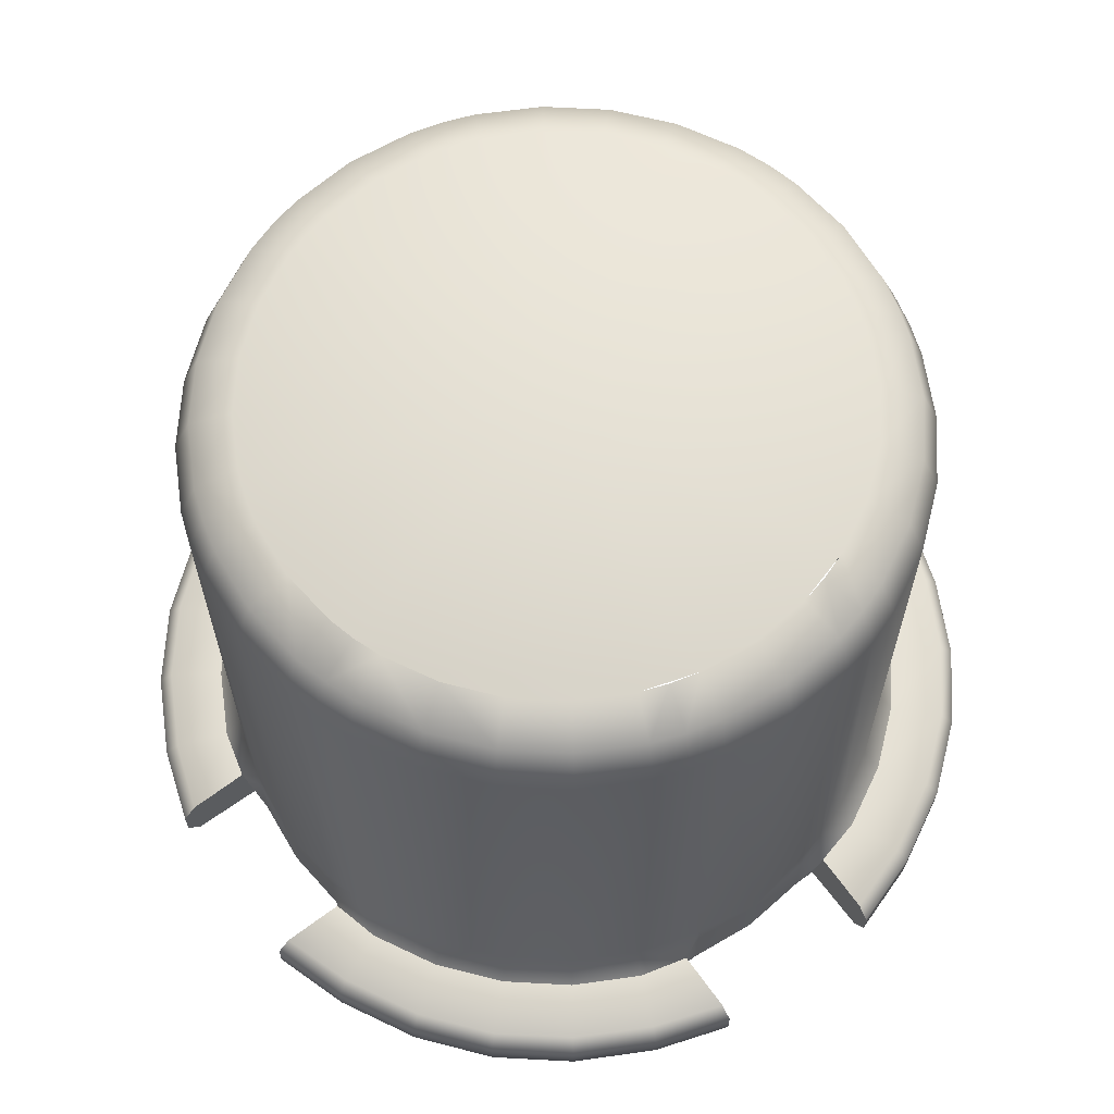
<metadata>
{"format":"obj","ext":"obj","renderer":"f3d","projection":"perspective","resolution":1024,"background":"white","views":[{"elev":64.2,"azim":143.8,"up":"+Y"}]}
</metadata>
<code>
o p_FL3_
v -0.3122 0.1955 -1.421
v -0.3122 0.1485 -1.467
v -0.3122 0.0514 -1.467
v -0.3122 -0.0027 -1.421
v -0.3122 -0.0074 -1.176
v -0.3122 0.2056 -1.209
v 0 2.198 -0
v 0.5554 2.198 0.8313
v 0.3826 2.198 0.9237
v 0.6341 2.139 0.949
v 0.8071 2.139 0.8071
v 0.7069 2.198 0.7069
v 0.8485 1.998 0.8485
v 0.8313 2.198 0.5554
v 0.9237 2.198 0.3826
v 0.9567 2.198 0.2902
v 0.9805 2.198 0.195
v 0.9998 2.198 -0
v 0.9805 2.198 -0.195
v 0.9567 2.198 -0.2902
v 0.9237 2.198 -0.3826
v 0.8313 2.198 -0.5554
v 0.7069 2.198 -0.7069
v 0.5554 2.198 -0.8313
v 0.3826 2.198 -0.9237
v 0.195 2.198 -0.9805
v -0 2.198 -0.9998
v -0.195 2.198 -0.9805
v -0.3826 2.198 -0.9237
v -0.5554 2.198 -0.8313
v -0.7069 2.198 -0.7069
v -0.8313 2.198 -0.5554
v -0.9237 2.198 -0.3826
v -0.9567 2.198 -0.2902
v -0.9805 2.198 -0.195
v -0.9998 2.198 0
v -0.9805 2.198 0.195
v -0.9567 2.198 0.2902
v -0.9237 2.198 0.3826
v -0.8313 2.198 0.5554
v -0.7069 2.198 0.7069
v -0.5554 2.198 0.8313
v -0.6341 2.139 0.949
v -0.8071 2.139 0.8071
v -0.3826 2.198 0.9237
v -0.6667 1.998 0.9978
v -0.8485 1.998 0.8485
v -0.8485 0.3 0.8485
v -0.4368 2.139 1.054
v -0.701 0.2076 1.049
v -0.8922 0.2076 0.8922
v -0.2902 2.198 0.9567
v -0.6667 0.3 0.9978
v -0.4829 0.2076 1.166
v -0.4592 1.998 1.109
v -0.4592 0.3 1.109
v -0.3125 0.2056 1.209
v -0.3313 2.139 1.092
v -0.3483 0.3 1.148
v -0.3483 1.998 1.148
v -0.195 2.198 0.9805
v -0.2227 2.139 1.119
v -0.2341 0.3 1.177
v -0.2341 1.998 1.177
v -0.2341 -0.0073 1.177
v -0.3125 -0.0074 1.176
v -0.2341 0.2037 1.177
v 0 -0.0073 1.2
v 0 0.2037 1.2
v 0.2341 -0.0073 1.177
v 0 0.3 1.2
v 0 1.998 1.2
v 0 2.139 1.141
v 0.2341 0.3 1.177
v 0.2341 0.2037 1.177
v 0.3122 0.2056 1.209
v 0.3122 -0.0074 1.176
v 0.2341 1.998 1.177
v 0.3483 0.3 1.148
v 0.4829 0.2076 1.166
v 0 2.198 0.9998
v 0.4592 0.3 1.109
v 0.701 0.2076 1.049
v 0.2227 2.139 1.119
v 0.195 2.198 0.9805
v 0.2902 2.198 0.9567
v 0.3313 2.139 1.092
v 0.4368 2.139 1.054
v 0.3483 1.998 1.148
v 0.4592 1.998 1.109
v 0.6667 1.998 0.9978
v 0.6667 0.3 0.9978
v 0.8485 0.3 0.8485
v 0.8922 0.2076 0.8922
v -0.8349 0.0514 -1.241
v -0.8087 -0.0027 -1.202
v -0.557 -0.0027 -1.337
v -1.042 0.0243 -1.042
v -0.575 0.0514 -1.38
v -0.3122 -0.0027 -1.421
v -0.3122 0.0514 -1.467
v -0.8349 0.1485 -1.241
v -1.058 0.1485 -1.059
v -0.575 0.1485 -1.38
v -0.3122 0.1485 -1.467
v -0.8087 0.1955 -1.202
v -1.025 0.1955 -1.025
v -0.557 0.1955 -1.337
v -0.3122 0.1955 -1.421
v -0.701 0.2076 -1.049
v -0.8922 0.2076 -0.8922
v -0.4829 0.2076 -1.166
v -0.3122 0.2056 -1.209
v -0.6667 0.3 -0.9978
v -0.8485 0.3 -0.8485
v -0.8922 0.2076 -0.8922
v -0.701 0.2076 -1.049
v -0.8485 1.998 -0.8485
v -0.4592 0.3 -1.109
v -0.4829 0.2076 -1.166
v -0.6667 1.998 -0.9978
v -0.6341 2.139 -0.949
v -0.8071 2.139 -0.8071
v -0.5554 2.198 -0.8313
v -0.7069 2.198 -0.7069
v -0.3826 2.198 -0.9237
v -0.4592 1.998 -1.109
v -0.4368 2.139 -1.054
v -0.3313 2.139 -1.092
v -0.2902 2.198 -0.9567
v -0.3483 1.998 -1.148
v -0.3483 0.3 -1.148
v -0.3122 0.2056 -1.209
v -0.2341 1.998 -1.177
v -0.2227 2.139 -1.119
v -0.195 2.198 -0.9805
v -0 2.198 -0.9998
v -0 2.139 -1.141
v 0.195 2.198 -0.9805
v -0.2341 0.3 -1.177
v -0 1.998 -1.2
v 0.2227 2.139 -1.119
v -0.2341 0.2037 -1.177
v -0.3122 -0.0074 -1.176
v -0.2341 -0.0073 -1.177
v -0 0.2037 -1.2
v -0 -0.0073 -1.2
v -0 0.3 -1.2
v 0.2341 1.998 -1.177
v 0.2341 0.2037 -1.177
v 0.2341 -0.0073 -1.177
v 0.2341 0.3 -1.177
v 0.3125 0.2056 -1.209
v 0.3125 -0.0074 -1.176
v 0.3483 1.998 -1.148
v 0.3313 2.139 -1.092
v 0.2902 2.198 -0.9567
v 0.3483 0.3 -1.148
v 0.4368 2.139 -1.054
v 0.3826 2.198 -0.9237
v 0.5554 2.198 -0.8313
v 0.4592 1.998 -1.109
v 0.6341 2.139 -0.949
v 0.7069 2.198 -0.7069
v 0.8071 2.139 -0.8071
v 0.4592 0.3 -1.109
v 0.4829 0.2076 -1.166
v 0.6667 1.998 -0.9978
v 0.8485 1.998 -0.8485
v 0.8485 0.3 -0.8485
v 0.6667 0.3 -0.9978
v 0.701 0.2076 -1.049
v 0.8922 0.2076 -0.8922
v 0.3125 -0.0074 -1.176
v 0.3125 0.1955 -1.421
v 0.3125 0.2056 -1.209
v 0.3125 -0.0027 -1.421
v 0.3125 0.0514 -1.467
v 0.3125 0.1485 -1.467
v 0.3125 0.1955 -1.421
v 0.4829 0.2076 -1.166
v 0.3125 0.2056 -1.209
v 0.5574 0.1955 -1.337
v 0.701 0.2076 -1.049
v 0.5754 0.1485 -1.38
v 0.3125 0.1485 -1.467
v 0.8091 0.1955 -1.202
v 0.8922 0.2076 -0.8922
v 0.3125 0.0514 -1.467
v 1.025 0.1955 -1.025
v 0.5754 0.0514 -1.38
v 0.8353 0.1485 -1.241
v 1.059 0.1485 -1.058
v 0.5574 -0.0027 -1.337
v 0.3125 -0.0027 -1.421
v 0.8353 0.0514 -1.241
v 0.8091 -0.0027 -1.202
v 1.059 0.0514 -1.058
v 1.025 -0.0027 -1.025
v -1.241 0.0514 0.8349
v -1.202 -0.0027 0.8087
v -1.337 -0.0027 0.557
v -1.025 -0.0027 1.025
v -1.059 0.0514 1.058
v -1.38 0.0514 0.575
v -1.421 -0.0027 0.3122
v -1.467 0.0514 0.3122
v -1.241 0.1485 0.8349
v -1.059 0.1485 1.058
v -1.38 0.1485 0.575
v -1.467 0.1485 0.3122
v -1.202 0.1955 0.8087
v -1.025 0.1955 1.025
v -1.337 0.1955 0.557
v -1.421 0.1955 0.3122
v -1.049 0.2076 0.701
v -0.8922 0.2076 0.8922
v -1.166 0.2076 0.4829
v -1.209 0.2056 0.3122
v -0.9978 0.3 0.6667
v -0.8485 0.3 0.8485
v -0.8922 0.2076 0.8922
v -1.049 0.2076 0.701
v -0.8485 1.998 0.8485
v -1.109 0.3 0.4592
v -1.166 0.2076 0.4829
v -0.9978 1.998 0.6667
v -0.949 2.139 0.6341
v -0.8071 2.139 0.8071
v -0.8313 2.198 0.5554
v -0.7069 2.198 0.7069
v -0.9237 2.198 0.3826
v -1.109 1.998 0.4592
v -1.054 2.139 0.4368
v -1.092 2.139 0.3313
v -0.9567 2.198 0.2902
v -1.148 1.998 0.3483
v -1.148 0.3 0.3483
v -1.209 0.2056 0.3122
v -1.177 1.998 0.2341
v -1.119 2.139 0.2227
v -0.9805 2.198 0.195
v -0.9998 2.198 0
v -1.141 2.139 0
v -0.9805 2.198 -0.195
v -1.177 0.3 0.2341
v -1.2 1.998 0
v -1.119 2.139 -0.2227
v -1.177 0.2037 0.2341
v -1.176 -0.0074 0.3122
v -1.177 -0.0073 0.2341
v -1.2 0.2037 0
v -1.2 -0.0073 0
v -1.2 0.3 0
v -1.177 1.998 -0.2341
v -1.177 0.2037 -0.2341
v -1.177 -0.0074 -0.2733
v -1.209 0.2056 -0.3125
v -1.177 0.3 -0.2341
v -1.148 1.998 -0.3483
v -1.092 2.139 -0.3313
v -0.9567 2.198 -0.2902
v -1.148 0.3 -0.3483
v -1.054 2.139 -0.4368
v -0.9237 2.198 -0.3826
v -0.8313 2.198 -0.5554
v -1.109 1.998 -0.4592
v -0.949 2.139 -0.6341
v -0.7069 2.198 -0.7069
v -0.8071 2.139 -0.8071
v -1.109 0.3 -0.4592
v -1.166 0.2076 -0.4829
v -0.9978 1.998 -0.6667
v -0.8485 1.998 -0.8485
v -0.8485 0.3 -0.8485
v -0.9978 0.3 -0.6667
v -1.049 0.2076 -0.701
v -0.8922 0.2076 -0.8922
v -1.421 0.1955 0.3122
v -1.467 0.1485 0.3122
v -1.467 0.0514 0.3122
v -1.421 -0.0027 0.3122
v -1.176 -0.0074 0.3122
v -1.209 0.2056 0.3122
v -1.177 -0.0074 -0.2733
v -1.421 0.1955 -0.3125
v -1.209 0.2056 -0.3125
v -1.421 -0.0027 -0.3125
v -1.467 0.0514 -0.3125
v -1.467 0.1485 -0.3125
v -1.421 0.1955 -0.3125
v -1.166 0.2076 -0.4829
v -1.209 0.2056 -0.3125
v -1.337 0.1955 -0.5574
v -1.049 0.2076 -0.701
v -1.38 0.1485 -0.5754
v -1.467 0.1485 -0.3125
v -1.202 0.1955 -0.8091
v -0.8922 0.2076 -0.8922
v -1.467 0.0514 -0.3125
v -1.025 0.1955 -1.025
v -1.38 0.0514 -0.5754
v -1.241 0.1485 -0.8353
v -1.058 0.1485 -1.059
v -1.337 -0.0027 -0.5574
v -1.421 -0.0027 -0.3125
v -1.241 0.0514 -0.8353
v -1.202 -0.0027 -0.8091
v -1.042 0.0243 -1.042
v 0.8349 0.0514 1.241
v 0.8087 -0.0027 1.202
v 0.557 -0.0027 1.337
v 1.025 -0.0027 1.025
v 1.058 0.0514 1.059
v 0.575 0.0514 1.38
v 0.3122 -0.0027 1.421
v 0.3122 0.0514 1.467
v 0.8349 0.1485 1.241
v 1.058 0.1485 1.059
v 0.575 0.1485 1.38
v 0.3122 0.1485 1.467
v 0.8087 0.1955 1.202
v 1.025 0.1955 1.025
v 0.557 0.1955 1.337
v 0.3122 0.1955 1.421
v 0.701 0.2076 1.049
v 0.8922 0.2076 0.8922
v 0.4829 0.2076 1.166
v 0.3122 0.2056 1.209
v 0.3122 0.1955 1.421
v 0.3122 0.1485 1.467
v 0.3122 0.0514 1.467
v 0.3122 -0.0027 1.421
v 0.3122 -0.0074 1.176
v 0.3122 0.2056 1.209
v -0.3125 -0.0074 1.176
v -0.3125 0.1955 1.421
v -0.3125 0.2056 1.209
v -0.3125 -0.0027 1.421
v -0.3125 0.0514 1.467
v -0.3125 0.1485 1.467
v -0.3125 0.1955 1.421
v -0.4829 0.2076 1.166
v -0.3125 0.2056 1.209
v -0.5574 0.1955 1.337
v -0.701 0.2076 1.049
v -0.5754 0.1485 1.38
v -0.3125 0.1485 1.467
v -0.8091 0.1955 1.202
v -0.8922 0.2076 0.8922
v -0.3125 0.0514 1.467
v -1.025 0.1955 1.025
v -0.5754 0.0514 1.38
v -0.8353 0.1485 1.241
v -1.059 0.1485 1.058
v -0.5574 -0.0027 1.337
v -0.3125 -0.0027 1.421
v -0.8353 0.0514 1.241
v -0.8091 -0.0027 1.202
v -1.059 0.0514 1.058
v -1.025 -0.0027 1.025
v 1.241 0.0514 -0.8349
v 1.202 -0.0027 -0.8087
v 1.337 -0.0027 -0.557
v 1.025 -0.0027 -1.025
v 1.059 0.0514 -1.058
v 1.38 0.0514 -0.575
v 1.421 -0.0027 -0.3122
v 1.467 0.0514 -0.3122
v 1.241 0.1485 -0.8349
v 1.059 0.1485 -1.058
v 1.38 0.1485 -0.575
v 1.467 0.1485 -0.3122
v 1.202 0.1955 -0.8087
v 1.025 0.1955 -1.025
v 1.337 0.1955 -0.557
v 1.421 0.1955 -0.3122
v 1.049 0.2076 -0.701
v 0.8922 0.2076 -0.8922
v 1.166 0.2076 -0.4829
v 1.209 0.2056 -0.3122
v 0.9978 0.3 -0.6667
v 0.8485 0.3 -0.8485
v 0.8922 0.2076 -0.8922
v 1.049 0.2076 -0.701
v 0.8485 1.998 -0.8485
v 1.109 0.3 -0.4592
v 1.166 0.2076 -0.4829
v 0.9978 1.998 -0.6667
v 0.949 2.139 -0.6341
v 0.8071 2.139 -0.8071
v 0.8313 2.198 -0.5554
v 0.7069 2.198 -0.7069
v 0.9237 2.198 -0.3826
v 1.109 1.998 -0.4592
v 1.054 2.139 -0.4368
v 1.092 2.139 -0.3313
v 0.9567 2.198 -0.2902
v 1.148 1.998 -0.3483
v 1.148 0.3 -0.3483
v 1.209 0.2056 -0.3122
v 1.177 1.998 -0.2341
v 1.119 2.139 -0.2227
v 0.9805 2.198 -0.195
v 0.9998 2.198 -0
v 1.141 2.139 -0
v 0.9805 2.198 0.195
v 1.177 0.3 -0.2341
v 1.2 1.998 -0
v 1.119 2.139 0.2227
v 1.177 0.2037 -0.2341
v 1.176 -0.0074 -0.3122
v 1.177 -0.0073 -0.2341
v 1.2 0.2037 -0
v 1.2 -0.0073 -0
v 1.2 0.3 -0
v 1.177 1.998 0.2341
v 1.177 0.2037 0.2341
v 1.177 -0.0073 0.2341
v 1.177 0.3 0.2341
v 1.209 0.2056 0.3125
v 1.176 -0.0074 0.3125
v 1.148 1.998 0.3483
v 1.092 2.139 0.3313
v 0.9567 2.198 0.2902
v 1.148 0.3 0.3483
v 1.054 2.139 0.4368
v 0.9237 2.198 0.3826
v 0.8313 2.198 0.5554
v 1.109 1.998 0.4592
v 0.949 2.139 0.6341
v 0.7069 2.198 0.7069
v 0.8071 2.139 0.8071
v 1.109 0.3 0.4592
v 1.166 0.2076 0.4829
v 0.9978 1.998 0.6667
v 0.8485 1.998 0.8485
v 0.8485 0.3 0.8485
v 0.9978 0.3 0.6667
v 1.049 0.2076 0.701
v 0.8922 0.2076 0.8922
v 1.421 0.1955 -0.3122
v 1.467 0.1485 -0.3122
v 1.467 0.0514 -0.3122
v 1.421 -0.0027 -0.3122
v 1.176 -0.0074 -0.3122
v 1.209 0.2056 -0.3122
v 1.176 -0.0074 0.3125
v 1.421 0.1955 0.3125
v 1.209 0.2056 0.3125
v 1.421 -0.0027 0.3125
v 1.467 0.0514 0.3125
v 1.467 0.1485 0.3125
v 1.421 0.1955 0.3125
v 1.166 0.2076 0.4829
v 1.209 0.2056 0.3125
v 1.337 0.1955 0.5574
v 1.049 0.2076 0.701
v 1.38 0.1485 0.5754
v 1.467 0.1485 0.3125
v 1.202 0.1955 0.8091
v 0.8922 0.2076 0.8922
v 1.467 0.0514 0.3125
v 1.025 0.1955 1.025
v 1.38 0.0514 0.5754
v 1.241 0.1485 0.8353
v 1.058 0.1485 1.059
v 1.337 -0.0027 0.5574
v 1.421 -0.0027 0.3125
v 1.241 0.0514 0.8353
v 1.202 -0.0027 0.8091
v 1.058 0.0514 1.059
v 1.025 -0.0027 1.025
f 3 2 1
f 4 3 1
f 4 1 5
f 1 6 5
f 9 8 7
f 10 8 9
f 10 11 8
f 11 12 8
f 8 12 7
f 13 11 10
f 12 14 7
f 14 15 7
f 15 16 7
f 16 17 7
f 17 18 7
f 18 19 7
f 19 20 7
f 20 21 7
f 21 22 7
f 22 23 7
f 23 24 7
f 24 25 7
f 25 26 7
f 26 27 7
f 27 28 7
f 28 29 7
f 29 30 7
f 30 31 7
f 31 32 7
f 32 33 7
f 33 34 7
f 34 35 7
f 35 36 7
f 36 37 7
f 37 38 7
f 38 39 7
f 39 40 7
f 40 41 7
f 41 42 7
f 43 42 41
f 44 43 41
f 42 45 7
f 46 43 44
f 47 46 44
f 46 47 48
f 43 49 42
f 49 45 42
f 51 50 48
f 45 49 52
f 45 52 7
f 50 53 48
f 53 46 48
f 50 54 53
f 43 46 55
f 55 46 53
f 49 43 55
f 54 56 53
f 56 55 53
f 54 57 56
f 49 55 58
f 49 58 52
f 56 59 55
f 57 59 56
f 55 60 58
f 59 60 55
f 52 58 61
f 52 61 7
f 58 60 62
f 58 62 61
f 60 59 63
f 63 59 57
f 60 64 62
f 64 60 63
f 57 66 65
f 67 57 65
f 67 63 57
f 65 68 67
f 68 69 67
f 63 67 69
f 68 70 69
f 63 71 64
f 71 63 69
f 64 72 62
f 71 72 64
f 62 73 61
f 72 73 62
f 71 69 74
f 71 74 72
f 70 75 69
f 69 75 74
f 70 77 76
f 75 70 76
f 74 78 72
f 72 78 73
f 79 74 75
f 76 79 75
f 78 74 79
f 76 80 79
f 73 81 61
f 61 81 7
f 80 82 79
f 80 83 82
f 73 84 81
f 78 84 73
f 81 85 7
f 84 85 81
f 85 86 7
f 85 84 86
f 86 9 7
f 84 87 86
f 86 87 9
f 84 78 87
f 87 88 9
f 88 10 9
f 78 89 87
f 89 78 79
f 87 89 88
f 79 82 89
f 89 90 88
f 10 88 90
f 82 90 89
f 91 10 90
f 91 90 82
f 91 13 10
f 92 91 82
f 13 91 92
f 83 92 82
f 93 13 92
f 83 94 92
f 94 93 92
f 97 96 95
f 96 98 95
f 99 97 95
f 100 97 99
f 101 100 99
f 95 98 102
f 95 102 99
f 98 103 102
f 99 104 101
f 102 104 99
f 104 105 101
f 102 103 106
f 104 102 106
f 103 107 106
f 105 104 108
f 108 104 106
f 109 105 108
f 110 106 107
f 111 110 107
f 110 112 106
f 112 108 106
f 109 108 112
f 113 109 112
f 116 115 114
f 117 116 114
f 115 118 114
f 117 114 119
f 120 117 119
f 118 121 114
f 114 121 119
f 121 118 122
f 118 123 122
f 123 125 124
f 122 123 124
f 122 124 126
f 121 122 127
f 121 127 119
f 128 122 126
f 122 128 127
f 129 128 126
f 130 129 126
f 131 127 128
f 119 127 131
f 129 131 128
f 120 119 132
f 132 119 131
f 133 120 132
f 134 131 129
f 131 134 132
f 135 129 130
f 135 134 129
f 136 135 130
f 135 136 137
f 138 135 137
f 134 135 138
f 138 137 139
f 134 140 132
f 141 134 138
f 140 134 141
f 142 138 139
f 141 138 142
f 132 140 143
f 133 132 143
f 145 144 133
f 143 145 133
f 145 143 146
f 146 143 140
f 147 145 146
f 148 140 141
f 148 146 140
f 148 141 149
f 149 141 142
f 147 146 150
f 151 147 150
f 148 152 146
f 152 150 146
f 152 148 149
f 150 153 151
f 153 154 151
f 150 152 153
f 155 149 142
f 149 155 152
f 156 142 139
f 156 155 142
f 157 156 139
f 155 158 152
f 152 158 153
f 159 156 157
f 160 159 157
f 159 160 161
f 162 155 156
f 159 162 156
f 158 155 162
f 163 159 161
f 159 163 162
f 163 161 164
f 165 163 164
f 153 158 166
f 166 158 162
f 167 153 166
f 168 163 165
f 163 168 162
f 169 168 165
f 168 169 170
f 166 162 171
f 162 168 171
f 167 166 171
f 171 168 170
f 172 167 171
f 172 171 170
f 173 172 170
f 176 175 174
f 175 177 174
f 177 175 178
f 175 179 178
f 182 181 180
f 181 183 180
f 181 184 183
f 183 185 180
f 185 186 180
f 184 187 183
f 185 183 187
f 184 188 187
f 189 186 185
f 188 190 187
f 191 189 185
f 192 187 190
f 192 185 187
f 191 185 192
f 193 192 190
f 191 194 189
f 194 195 189
f 196 191 192
f 194 191 196
f 196 192 193
f 197 194 196
f 198 196 193
f 197 196 198
f 199 197 198
f 202 201 200
f 201 203 200
f 203 204 200
f 205 202 200
f 206 202 205
f 207 206 205
f 200 204 208
f 200 208 205
f 204 209 208
f 205 210 207
f 208 210 205
f 210 211 207
f 208 209 212
f 210 208 212
f 209 213 212
f 211 210 214
f 214 210 212
f 215 211 214
f 216 212 213
f 217 216 213
f 216 218 212
f 218 214 212
f 215 214 218
f 219 215 218
f 222 221 220
f 223 222 220
f 221 224 220
f 223 220 225
f 226 223 225
f 224 227 220
f 220 227 225
f 227 224 228
f 224 229 228
f 229 231 230
f 228 229 230
f 228 230 232
f 227 228 233
f 227 233 225
f 234 228 232
f 228 234 233
f 235 234 232
f 236 235 232
f 237 233 234
f 225 233 237
f 235 237 234
f 226 225 238
f 238 225 237
f 239 226 238
f 240 237 235
f 237 240 238
f 241 235 236
f 241 240 235
f 242 241 236
f 241 242 243
f 244 241 243
f 240 241 244
f 244 243 245
f 240 246 238
f 247 240 244
f 246 240 247
f 248 244 245
f 247 244 248
f 238 246 249
f 239 238 249
f 251 250 239
f 249 251 239
f 251 249 252
f 252 249 246
f 253 251 252
f 254 246 247
f 254 252 246
f 254 247 255
f 255 247 248
f 253 252 256
f 257 253 256
f 256 258 257
f 254 259 252
f 259 256 252
f 259 254 255
f 256 259 258
f 260 255 248
f 255 260 259
f 261 248 245
f 261 260 248
f 262 261 245
f 260 263 259
f 259 263 258
f 264 261 262
f 265 264 262
f 264 265 266
f 267 260 261
f 264 267 261
f 263 260 267
f 268 264 266
f 264 268 267
f 268 266 269
f 270 268 269
f 258 263 271
f 271 263 267
f 272 258 271
f 273 268 270
f 268 273 267
f 274 273 270
f 273 274 275
f 271 267 276
f 267 273 276
f 272 271 276
f 276 273 275
f 277 272 276
f 277 276 275
f 278 277 275
f 281 280 279
f 282 281 279
f 282 279 283
f 279 284 283
f 287 286 285
f 286 288 285
f 288 286 289
f 286 290 289
f 293 292 291
f 292 294 291
f 292 295 294
f 294 296 291
f 296 297 291
f 295 298 294
f 296 294 298
f 295 299 298
f 300 297 296
f 299 301 298
f 302 300 296
f 303 298 301
f 303 296 298
f 302 296 303
f 304 303 301
f 302 305 300
f 305 306 300
f 307 302 303
f 305 302 307
f 307 303 304
f 308 305 307
f 309 307 304
f 308 307 309
f 312 311 310
f 311 313 310
f 313 314 310
f 315 312 310
f 316 312 315
f 317 316 315
f 310 314 318
f 310 318 315
f 314 319 318
f 315 320 317
f 318 320 315
f 320 321 317
f 318 319 322
f 320 318 322
f 319 323 322
f 321 320 324
f 324 320 322
f 325 321 324
f 326 322 323
f 327 326 323
f 326 328 322
f 328 324 322
f 325 324 328
f 329 325 328
f 332 331 330
f 333 332 330
f 333 330 334
f 330 335 334
f 338 337 336
f 337 339 336
f 339 337 340
f 337 341 340
f 344 343 342
f 343 345 342
f 343 346 345
f 345 347 342
f 347 348 342
f 346 349 345
f 347 345 349
f 346 350 349
f 351 348 347
f 350 352 349
f 353 351 347
f 354 349 352
f 354 347 349
f 353 347 354
f 355 354 352
f 353 356 351
f 356 357 351
f 358 353 354
f 356 353 358
f 358 354 355
f 359 356 358
f 360 358 355
f 359 358 360
f 361 359 360
f 364 363 362
f 363 365 362
f 365 366 362
f 367 364 362
f 368 364 367
f 369 368 367
f 362 366 370
f 362 370 367
f 366 371 370
f 367 372 369
f 370 372 367
f 372 373 369
f 370 371 374
f 372 370 374
f 371 375 374
f 373 372 376
f 376 372 374
f 377 373 376
f 378 374 375
f 379 378 375
f 378 380 374
f 380 376 374
f 377 376 380
f 381 377 380
f 384 383 382
f 385 384 382
f 383 386 382
f 385 382 387
f 388 385 387
f 386 389 382
f 382 389 387
f 389 386 390
f 386 391 390
f 391 393 392
f 390 391 392
f 390 392 394
f 389 390 395
f 389 395 387
f 396 390 394
f 390 396 395
f 397 396 394
f 398 397 394
f 399 395 396
f 387 395 399
f 397 399 396
f 388 387 400
f 400 387 399
f 401 388 400
f 402 399 397
f 399 402 400
f 403 397 398
f 403 402 397
f 404 403 398
f 403 404 405
f 406 403 405
f 402 403 406
f 406 405 407
f 402 408 400
f 409 402 406
f 408 402 409
f 410 406 407
f 409 406 410
f 400 408 411
f 401 400 411
f 413 412 401
f 411 413 401
f 413 411 414
f 414 411 408
f 415 413 414
f 416 408 409
f 416 414 408
f 416 409 417
f 417 409 410
f 415 414 418
f 419 415 418
f 416 420 414
f 420 418 414
f 420 416 417
f 418 421 419
f 421 422 419
f 418 420 421
f 423 417 410
f 417 423 420
f 424 410 407
f 424 423 410
f 425 424 407
f 423 426 420
f 420 426 421
f 427 424 425
f 428 427 425
f 427 428 429
f 430 423 424
f 427 430 424
f 426 423 430
f 431 427 429
f 427 431 430
f 431 429 432
f 433 431 432
f 421 426 434
f 434 426 430
f 435 421 434
f 436 431 433
f 431 436 430
f 437 436 433
f 436 437 438
f 434 430 439
f 430 436 439
f 435 434 439
f 439 436 438
f 440 435 439
f 440 439 438
f 441 440 438
f 444 443 442
f 445 444 442
f 445 442 446
f 442 447 446
f 450 449 448
f 449 451 448
f 451 449 452
f 449 453 452
f 456 455 454
f 455 457 454
f 455 458 457
f 457 459 454
f 459 460 454
f 458 461 457
f 459 457 461
f 458 462 461
f 463 460 459
f 462 464 461
f 465 463 459
f 466 461 464
f 466 459 461
f 465 459 466
f 467 466 464
f 465 468 463
f 468 469 463
f 470 465 466
f 468 465 470
f 470 466 467
f 471 468 470
f 472 470 467
f 471 470 472
f 473 471 472

</code>
